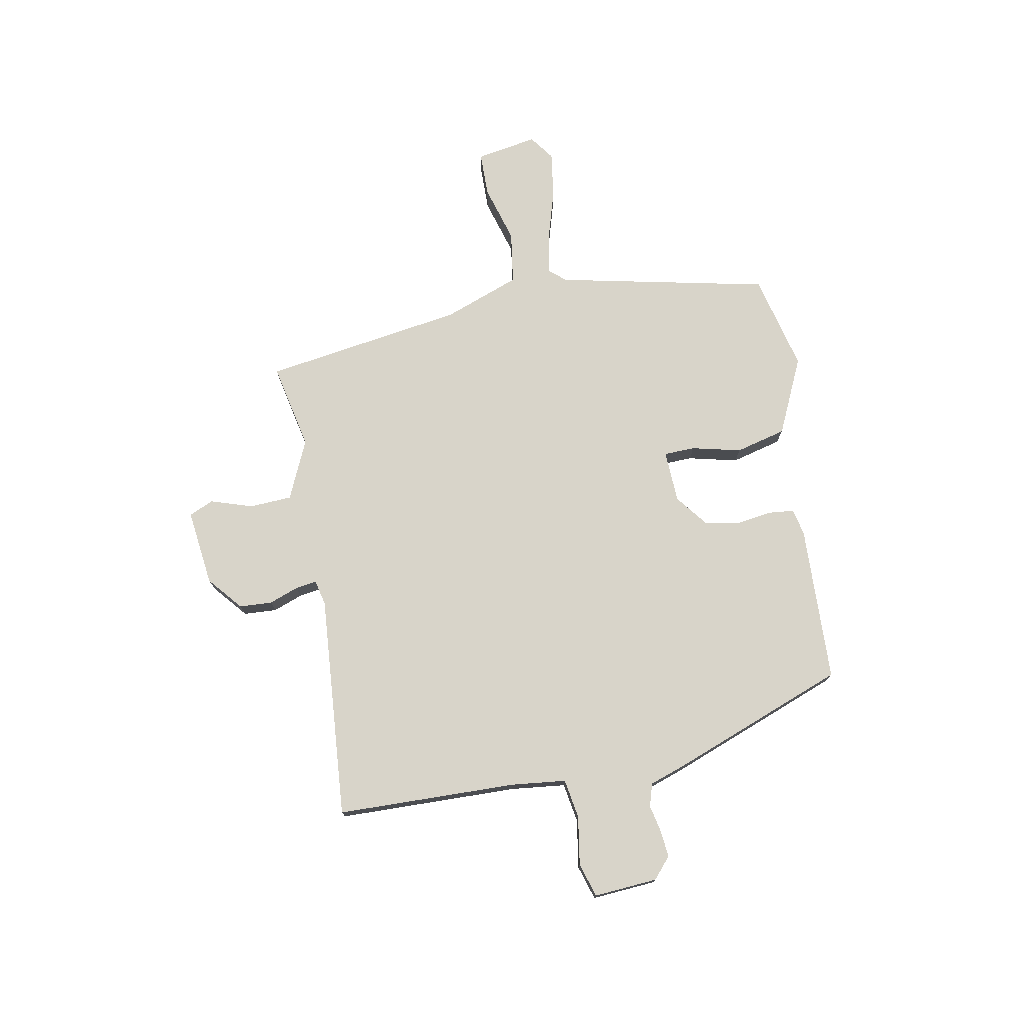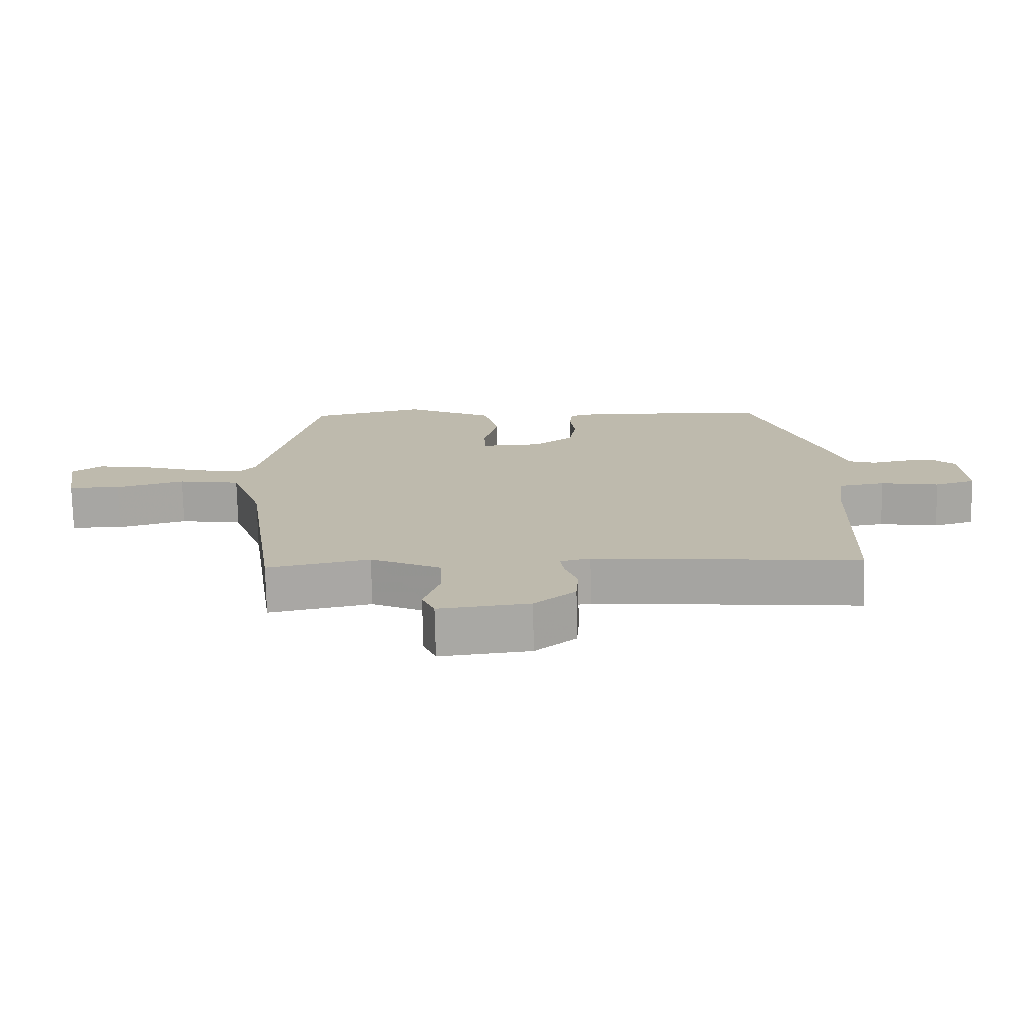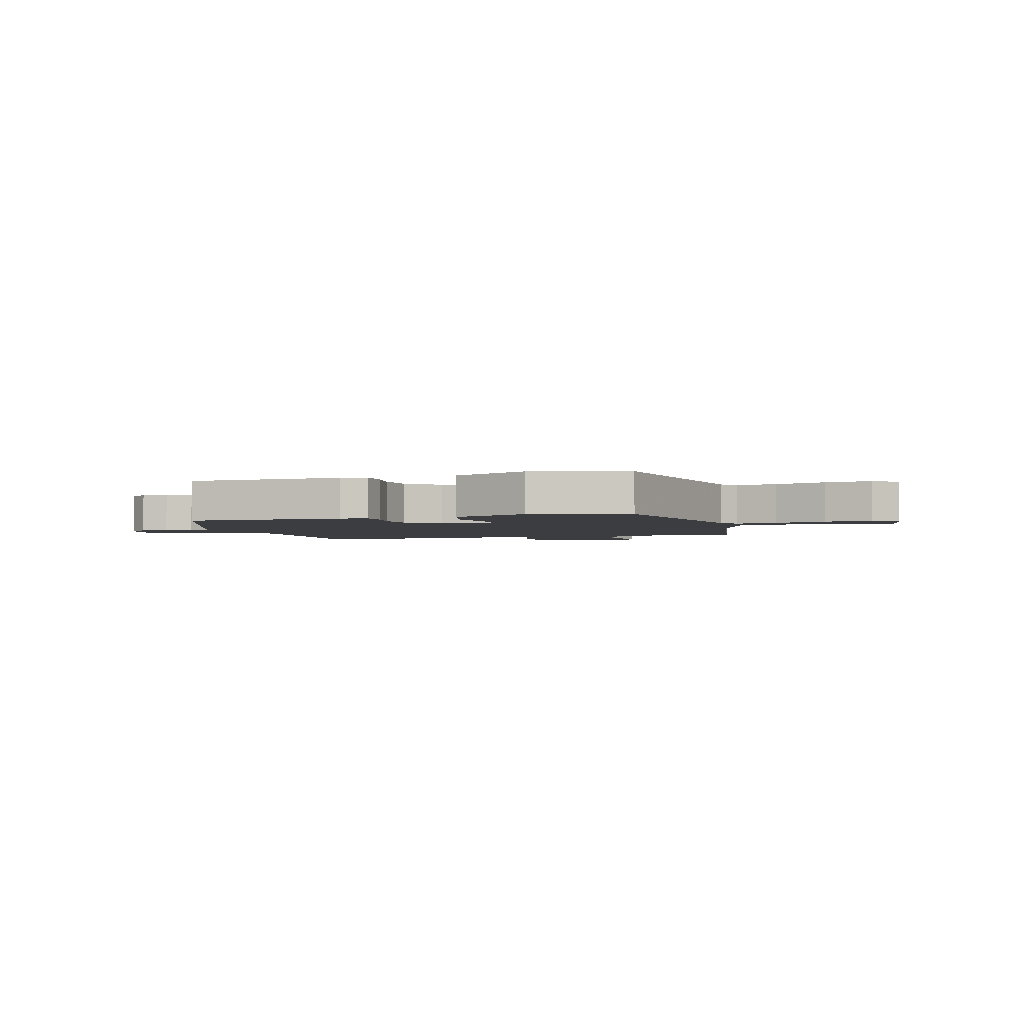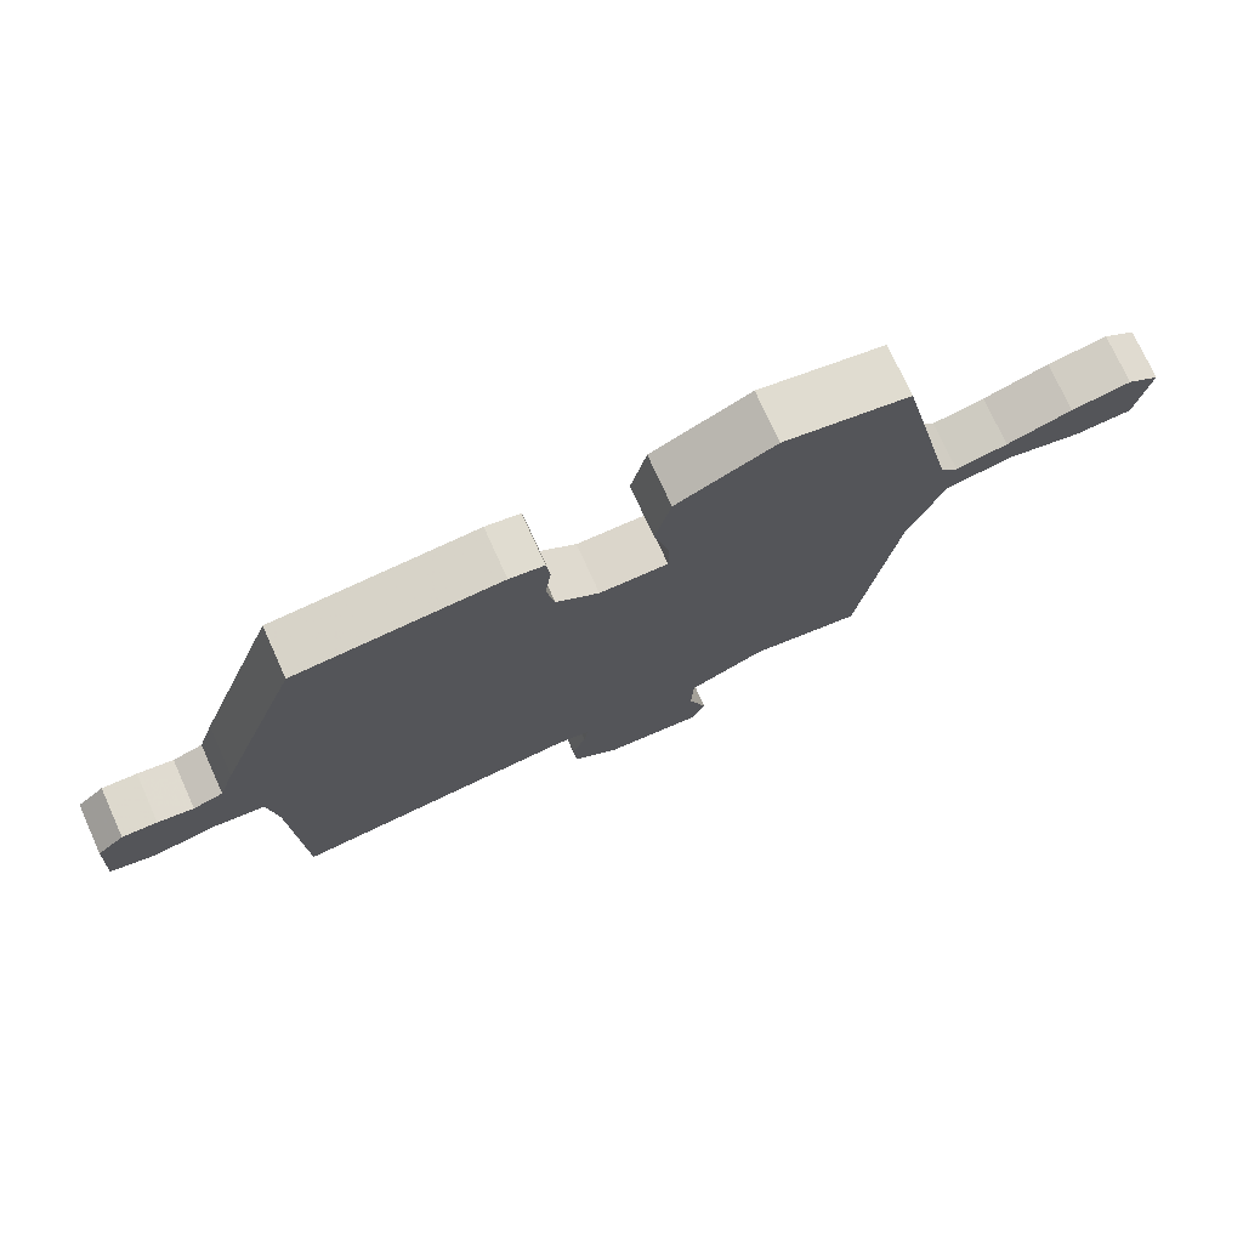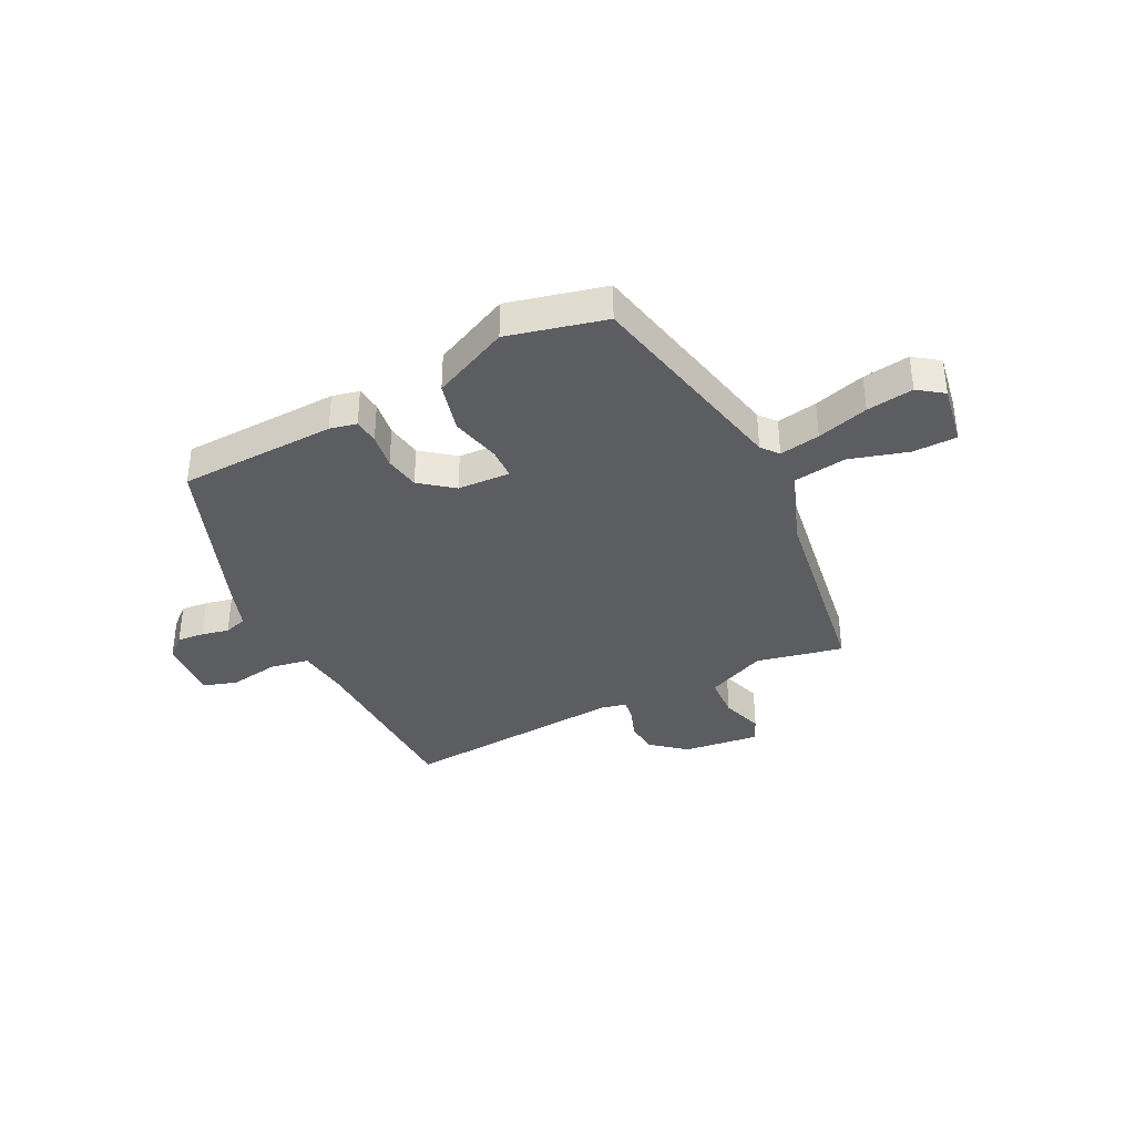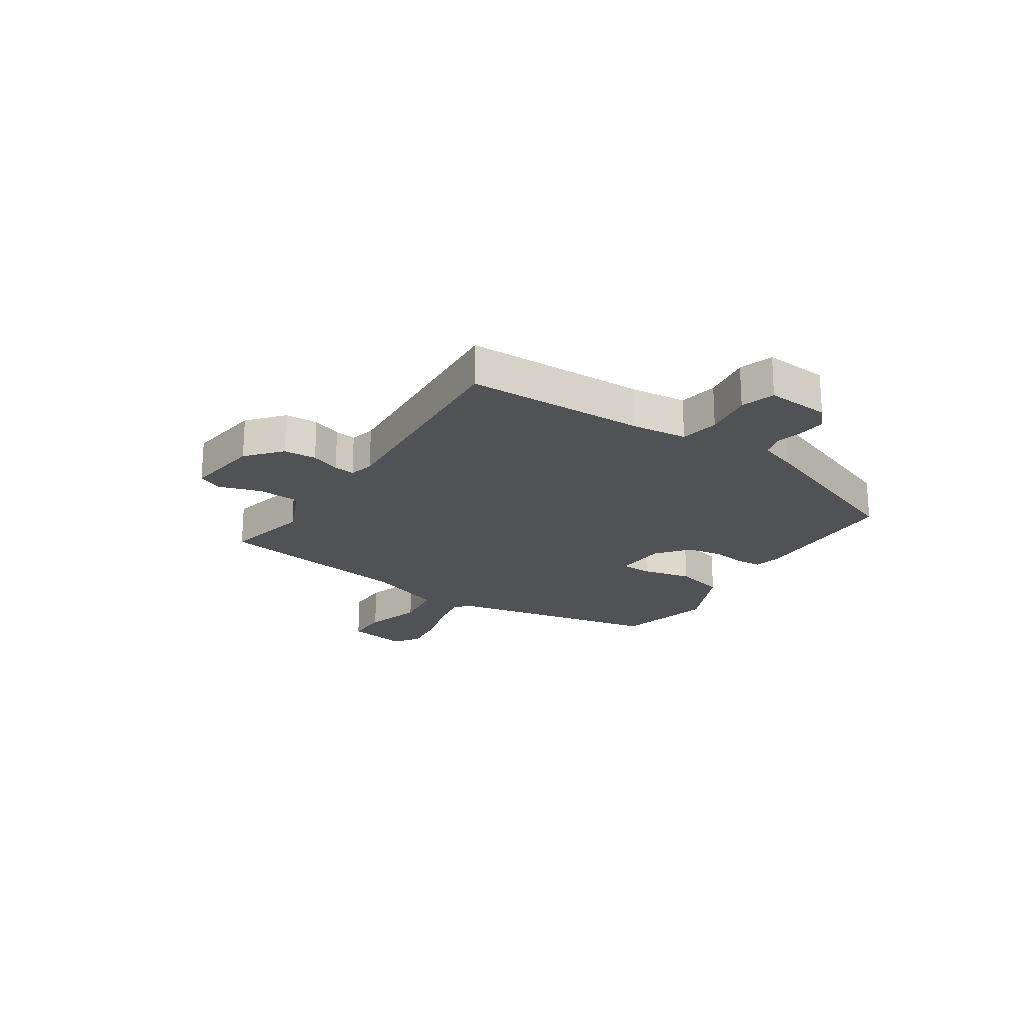
<metadata>
{"format":"obj","ext":"obj","renderer":"f3d","projection":"perspective","resolution":1024,"background":"white","views":[{"elev":75.2,"azim":-101.2,"up":"+Y"},{"elev":-74.4,"azim":-178.8,"up":"+Z"},{"elev":-2.8,"azim":14.8,"up":"+Y"},{"elev":74.7,"azim":-24.4,"up":"+Z"},{"elev":-36.7,"azim":26.0,"up":"+Y"},{"elev":-21.3,"azim":-124.3,"up":"+Y"}]}
</metadata>
<code>
v 0.431 0.07 -0.485
v 0.276 0.07 -0.454
v 0.17 0.07 -0.503
v 0.167 0.07 -0.579
v 0.192 0.07 -0.654
v 0.173 0.07 -0.698
v 0.036 0.07 -0.683
v -0.026 0.07 -0.632
v -0.03 0.07 -0.573
v -0.011 0.07 -0.52
v -0.006 0.07 -0.482
v -0.051 0.07 -0.472
v -0.452 0.07 -0.508
v -0.463 0.07 -0.185
v -0.475 0.07 -0.087
v -0.545 0.07 -0.076
v -0.633 0.07 -0.091
v -0.694 0.07 -0.073
v -0.687 0.07 0.041
v -0.65 0.07 0.074
v -0.602 0.07 0.07
v -0.553 0.07 0.06
v -0.512 0.07 0.073
v -0.49 0.07 0.14
v -0.376 0.07 0.452
v -0.095 0.07 0.465
v -0.047 0.07 0.455
v -0.042 0.07 0.41
v -0.05 0.07 0.347
v -0.039 0.07 0.284
v 0.02 0.07 0.239
v 0.114 0.07 0.236
v 0.115 0.07 0.292
v 0.093 0.07 0.38
v 0.115 0.07 0.471
v 0.251 0.07 0.536
v 0.425 0.07 0.496
v 0.51 0.07 0.118
v 0.535 0.07 0.088
v 0.607 0.07 0.102
v 0.698 0.07 0.13
v 0.781 0.07 0.143
v 0.826 0.07 0.111
v 0.808 0.07 0.001
v 0.729 0.07 -0.001
v 0.625 0.07 0.028
v 0.531 0.07 0.013
v 0.482 0.07 -0.124
v 0.431 0 -0.485
v 0.276 0 -0.454
v 0.17 0 -0.503
v 0.167 0 -0.579
v 0.192 0 -0.654
v 0.173 0 -0.698
v 0.036 0 -0.683
v -0.026 0 -0.632
v -0.03 0 -0.573
v -0.011 0 -0.52
v -0.006 0 -0.482
v -0.051 0 -0.472
v -0.452 0 -0.508
v -0.463 0 -0.185
v -0.475 0 -0.087
v -0.545 0 -0.076
v -0.633 0 -0.091
v -0.694 0 -0.073
v -0.687 0 0.041
v -0.65 0 0.074
v -0.602 0 0.07
v -0.553 0 0.06
v -0.512 0 0.073
v -0.49 0 0.14
v -0.376 0 0.452
v -0.095 0 0.465
v -0.047 0 0.455
v -0.042 0 0.41
v -0.05 0 0.347
v -0.039 0 0.284
v 0.02 0 0.239
v 0.114 0 0.236
v 0.115 0 0.292
v 0.093 0 0.38
v 0.115 0 0.471
v 0.251 0 0.536
v 0.425 0 0.496
v 0.51 0 0.118
v 0.535 0 0.088
v 0.607 0 0.102
v 0.698 0 0.13
v 0.781 0 0.143
v 0.826 0 0.111
v 0.808 0 0.001
v 0.729 0 -0.001
v 0.625 0 0.028
v 0.531 0 0.013
v 0.482 0 -0.124
f 44 45 46
f 43 44 46
f 42 43 46
f 41 42 46
f 40 41 46
f 39 40 46 47
f 38 39 47 48
f 38 48 1
f 37 38 1
f 36 37 1
f 35 36 1
f 34 35 1
f 33 34 1
f 27 28 29
f 26 27 29
f 25 26 29
f 24 25 29
f 23 24 29
f 23 29 30
f 20 21 22
f 19 20 22
f 18 19 22
f 17 18 22
f 16 17 22
f 15 16 22 23
f 12 13 14
f 11 12 14 15
f 8 9 10
f 7 8 10
f 6 7 10
f 5 6 10
f 4 5 10
f 3 4 10 11
f 23 30 31
f 15 23 31
f 11 15 31
f 3 11 31
f 2 3 31
f 2 31 32
f 1 2 32 33
f 94 93 92
f 94 92 91
f 94 91 90
f 94 90 89
f 94 89 88
f 95 94 88 87
f 96 95 87 86
f 49 96 86
f 49 86 85
f 49 85 84
f 49 84 83
f 49 83 82
f 49 82 81
f 77 76 75
f 77 75 74
f 77 74 73
f 77 73 72
f 77 72 71
f 78 77 71
f 70 69 68
f 70 68 67
f 70 67 66
f 70 66 65
f 70 65 64
f 71 70 64 63
f 62 61 60
f 63 62 60 59
f 58 57 56
f 58 56 55
f 58 55 54
f 58 54 53
f 58 53 52
f 59 58 52 51
f 79 78 71
f 79 71 63
f 79 63 59
f 79 59 51
f 79 51 50
f 80 79 50
f 81 80 50 49
f 1 49 50 2
f 2 50 51 3
f 3 51 52 4
f 4 52 53 5
f 5 53 54 6
f 6 54 55 7
f 7 55 56 8
f 8 56 57 9
f 9 57 58 10
f 10 58 59 11
f 11 59 60 12
f 12 60 61 13
f 13 61 62 14
f 14 62 63 15
f 15 63 64 16
f 16 64 65 17
f 17 65 66 18
f 18 66 67 19
f 19 67 68 20
f 20 68 69 21
f 21 69 70 22
f 22 70 71 23
f 23 71 72 24
f 24 72 73 25
f 25 73 74 26
f 26 74 75 27
f 27 75 76 28
f 28 76 77 29
f 29 77 78 30
f 30 78 79 31
f 31 79 80 32
f 32 80 81 33
f 33 81 82 34
f 34 82 83 35
f 35 83 84 36
f 36 84 85 37
f 37 85 86 38
f 38 86 87 39
f 39 87 88 40
f 40 88 89 41
f 41 89 90 42
f 42 90 91 43
f 43 91 92 44
f 44 92 93 45
f 45 93 94 46
f 46 94 95 47
f 47 95 96 48
f 48 96 49 1

</code>
